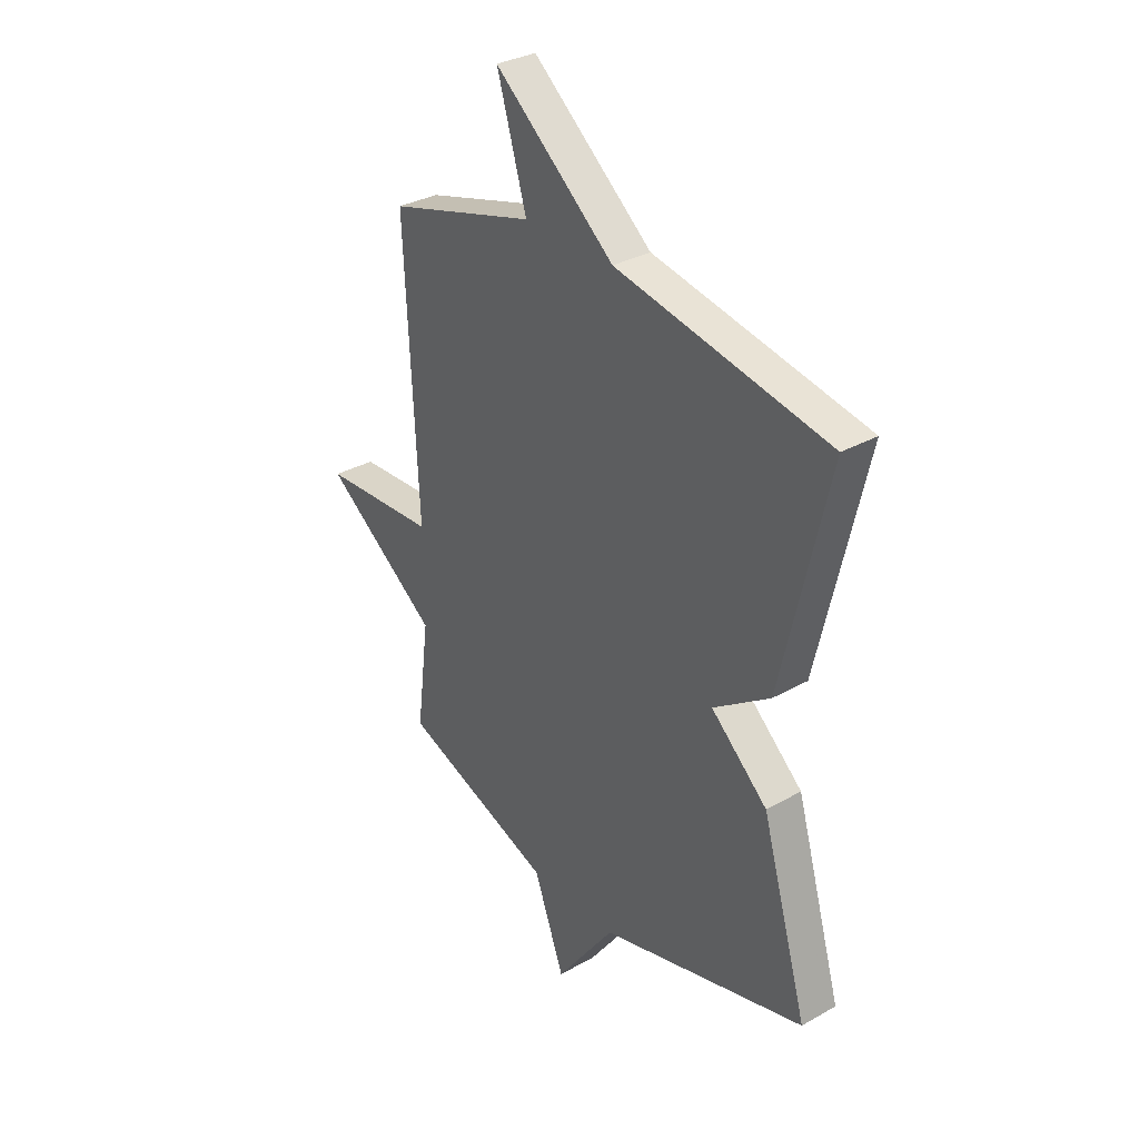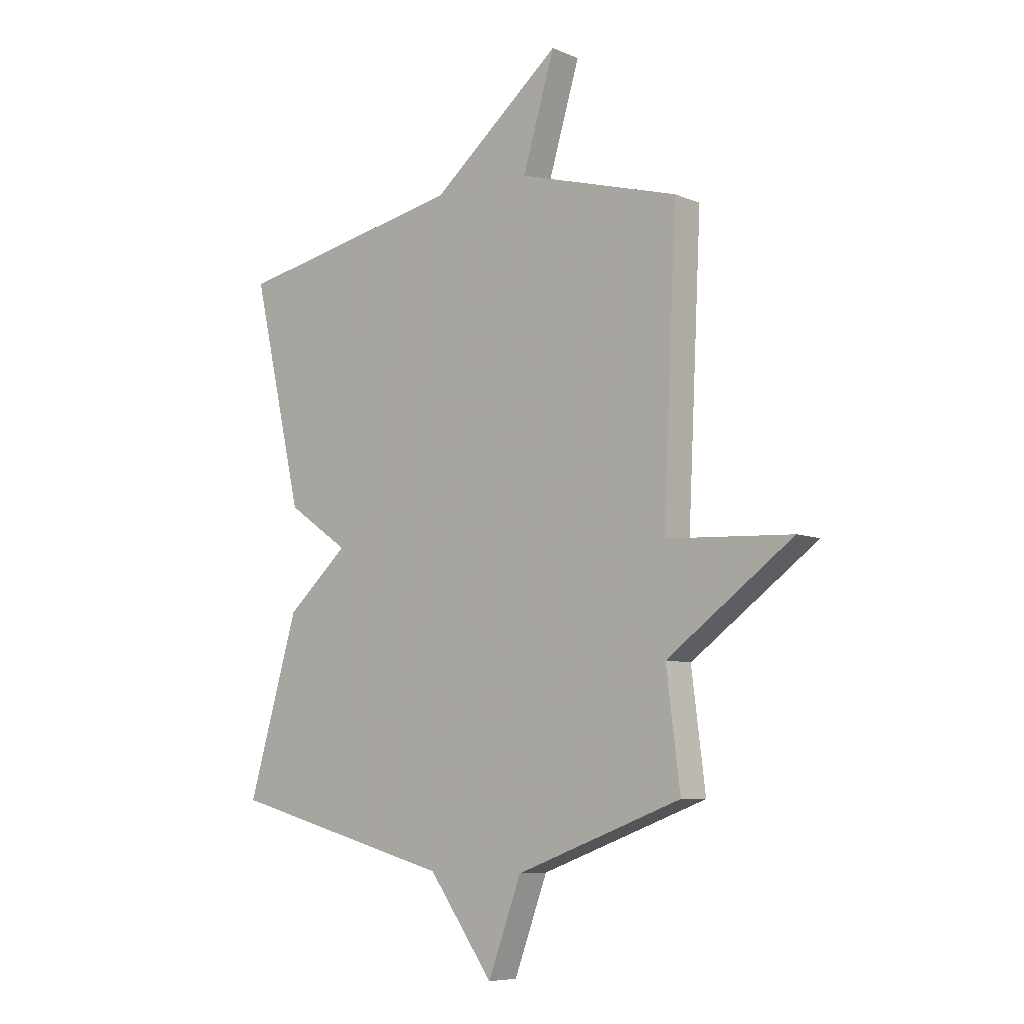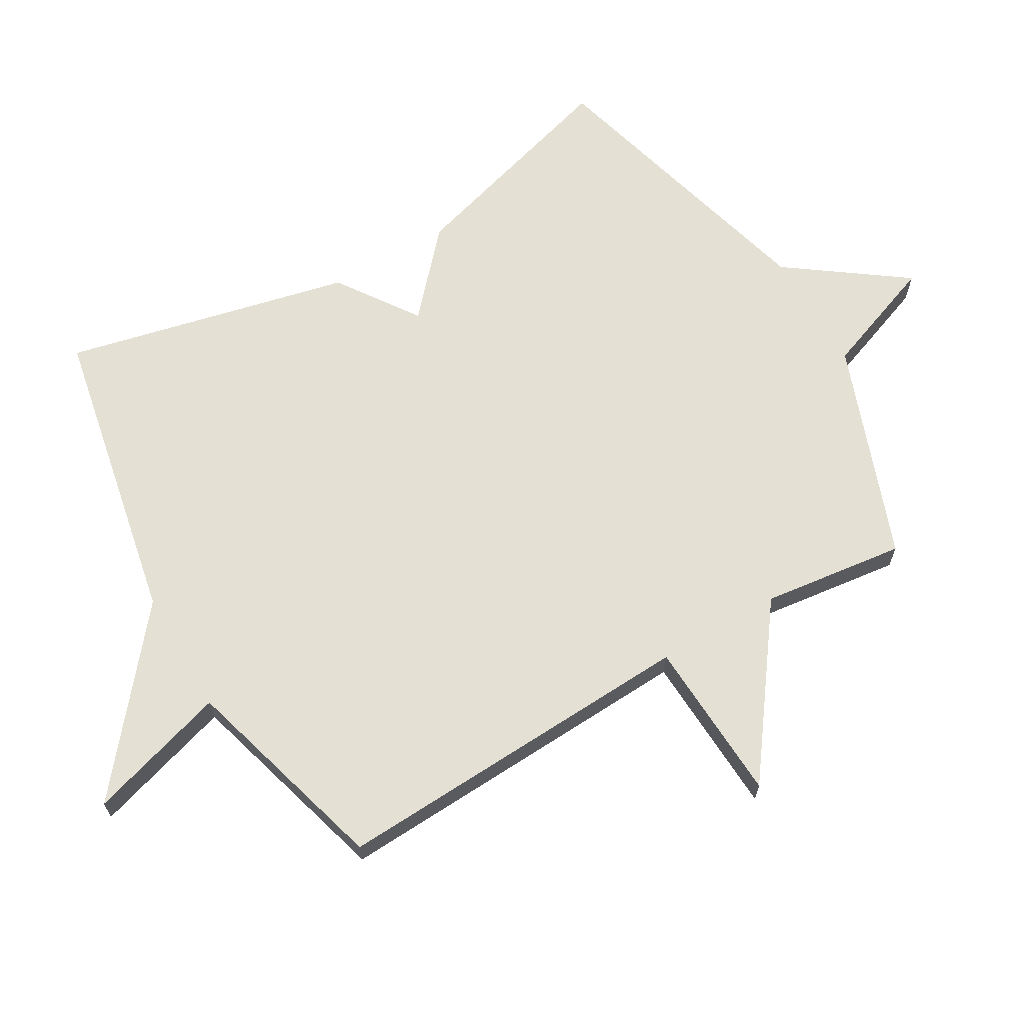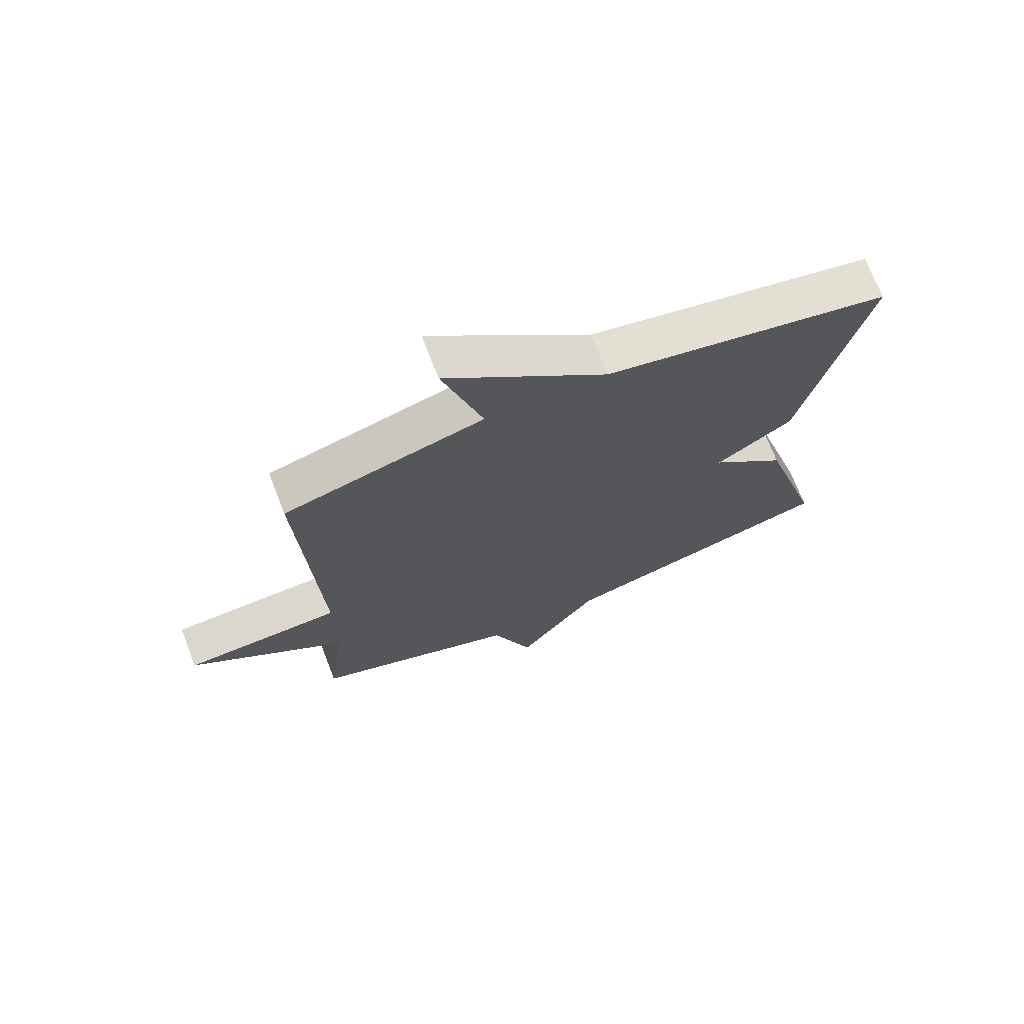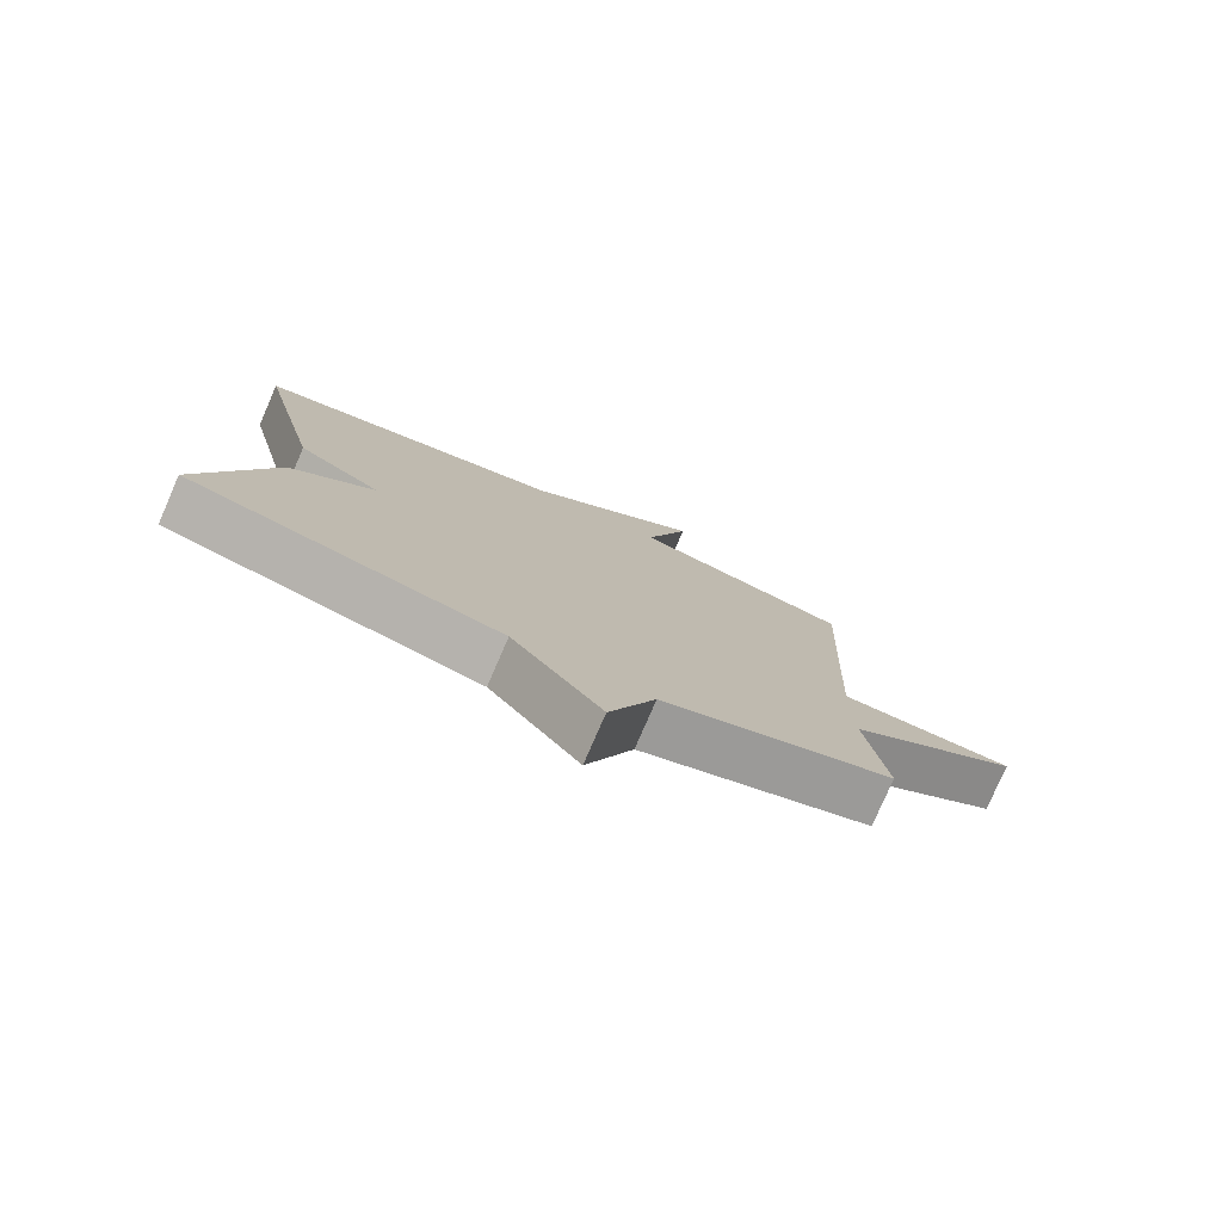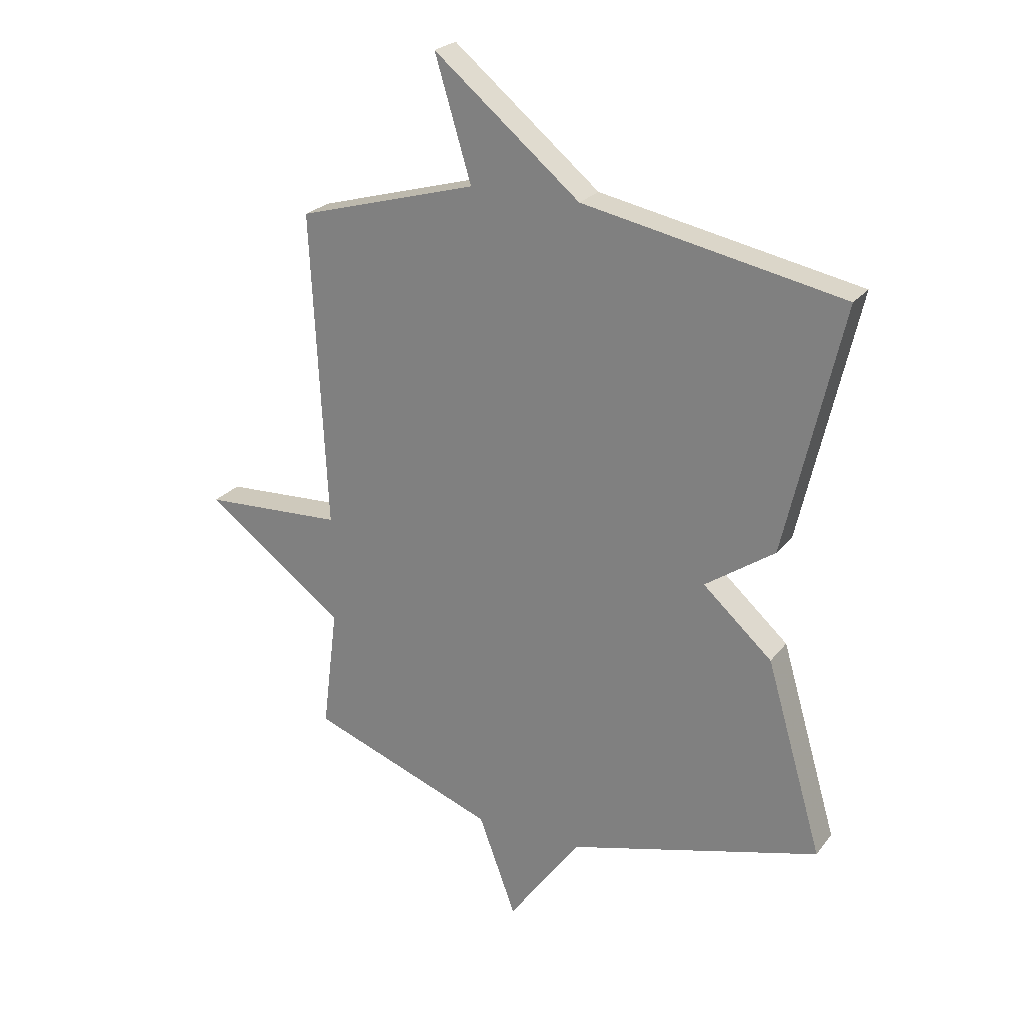
<metadata>
{"format":"obj","ext":"obj","renderer":"f3d","projection":"perspective","resolution":1024,"background":"white","views":[{"elev":32.2,"azim":-128.3,"up":"+Z"},{"elev":-7.5,"azim":40.3,"up":"+Z"},{"elev":66.1,"azim":59.8,"up":"+Y"},{"elev":71.2,"azim":158.8,"up":"+Z"},{"elev":-78.7,"azim":-23.5,"up":"+Z"},{"elev":24.2,"azim":-151.8,"up":"+Z"}]}
</metadata>
<code>
v 0.5 0.07 0.5
v 0.472 0.07 -0.076
v 0.728 0.07 -0.089
v 0.472 0.07 -0.276
v 0.5 0.07 -0.5
v 0.161 0.07 -0.625
v 0.093 0.07 -0.808
v -0.039 0.07 -0.625
v -0.5 0.07 -0.5
v -0.397 0.07 -0.149
v -0.271 0.07 -0.036
v -0.397 0.07 0.051
v -0.5 0.07 0.5
v -0.028 0.07 0.593
v 0.238 0.07 0.812
v 0.172 0.07 0.593
v 0.5 0 0.5
v 0.472 0 -0.076
v 0.728 0 -0.089
v 0.472 0 -0.276
v 0.5 0 -0.5
v 0.161 0 -0.625
v 0.093 0 -0.808
v -0.039 0 -0.625
v -0.5 0 -0.5
v -0.397 0 -0.149
v -0.271 0 -0.036
v -0.397 0 0.051
v -0.5 0 0.5
v -0.028 0 0.593
v 0.238 0 0.812
v 0.172 0 0.593
f 14 15 16
f 16 1 2
f 14 16 2
f 13 14 2
f 12 13 2
f 11 12 2
f 10 11 2
f 9 10 2
f 8 9 2
f 6 7 8
f 4 5 6 8
f 2 3 4 8
f 32 31 30
f 18 17 32
f 18 32 30
f 18 30 29
f 18 29 28
f 18 28 27
f 18 27 26
f 18 26 25
f 18 25 24
f 24 23 22
f 24 22 21 20
f 24 20 19 18
f 1 17 18 2
f 2 18 19 3
f 3 19 20 4
f 4 20 21 5
f 5 21 22 6
f 6 22 23 7
f 7 23 24 8
f 8 24 25 9
f 9 25 26 10
f 10 26 27 11
f 11 27 28 12
f 12 28 29 13
f 13 29 30 14
f 14 30 31 15
f 15 31 32 16
f 16 32 17 1

</code>
